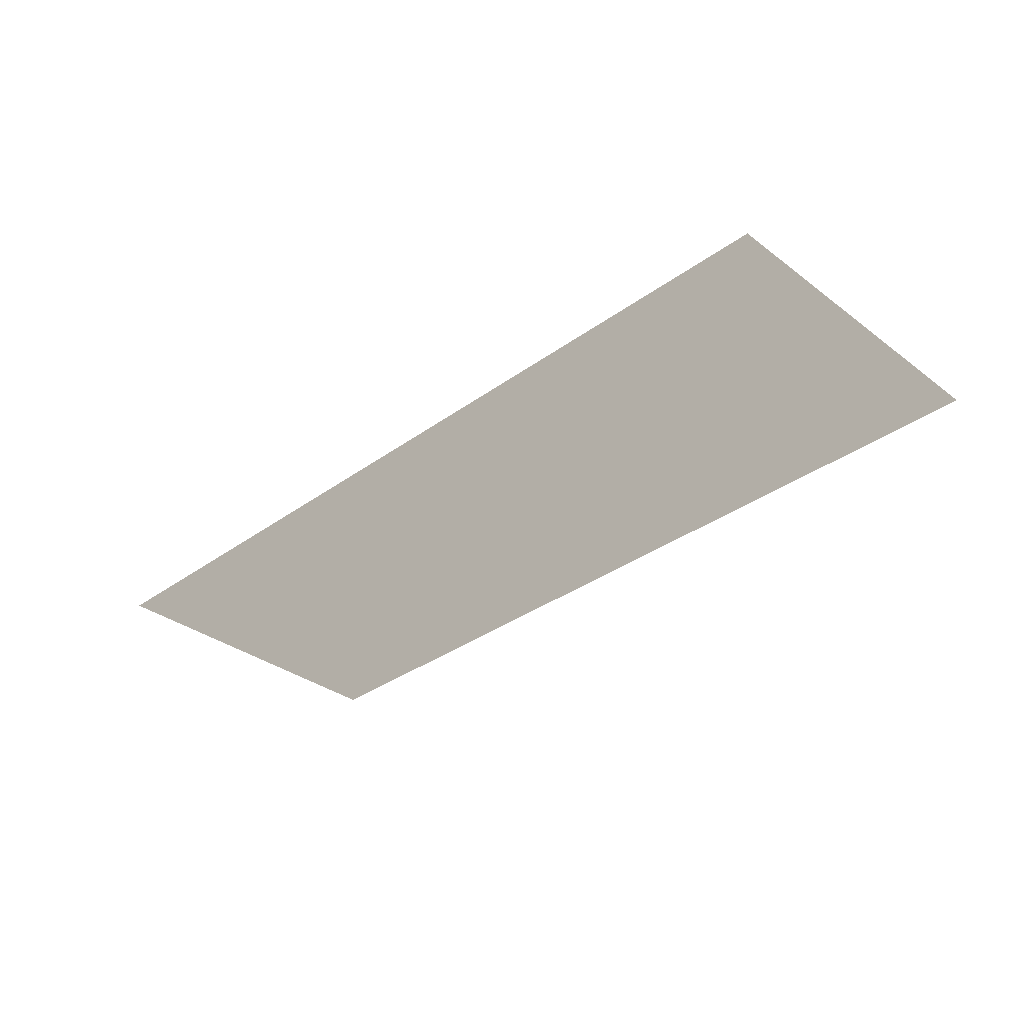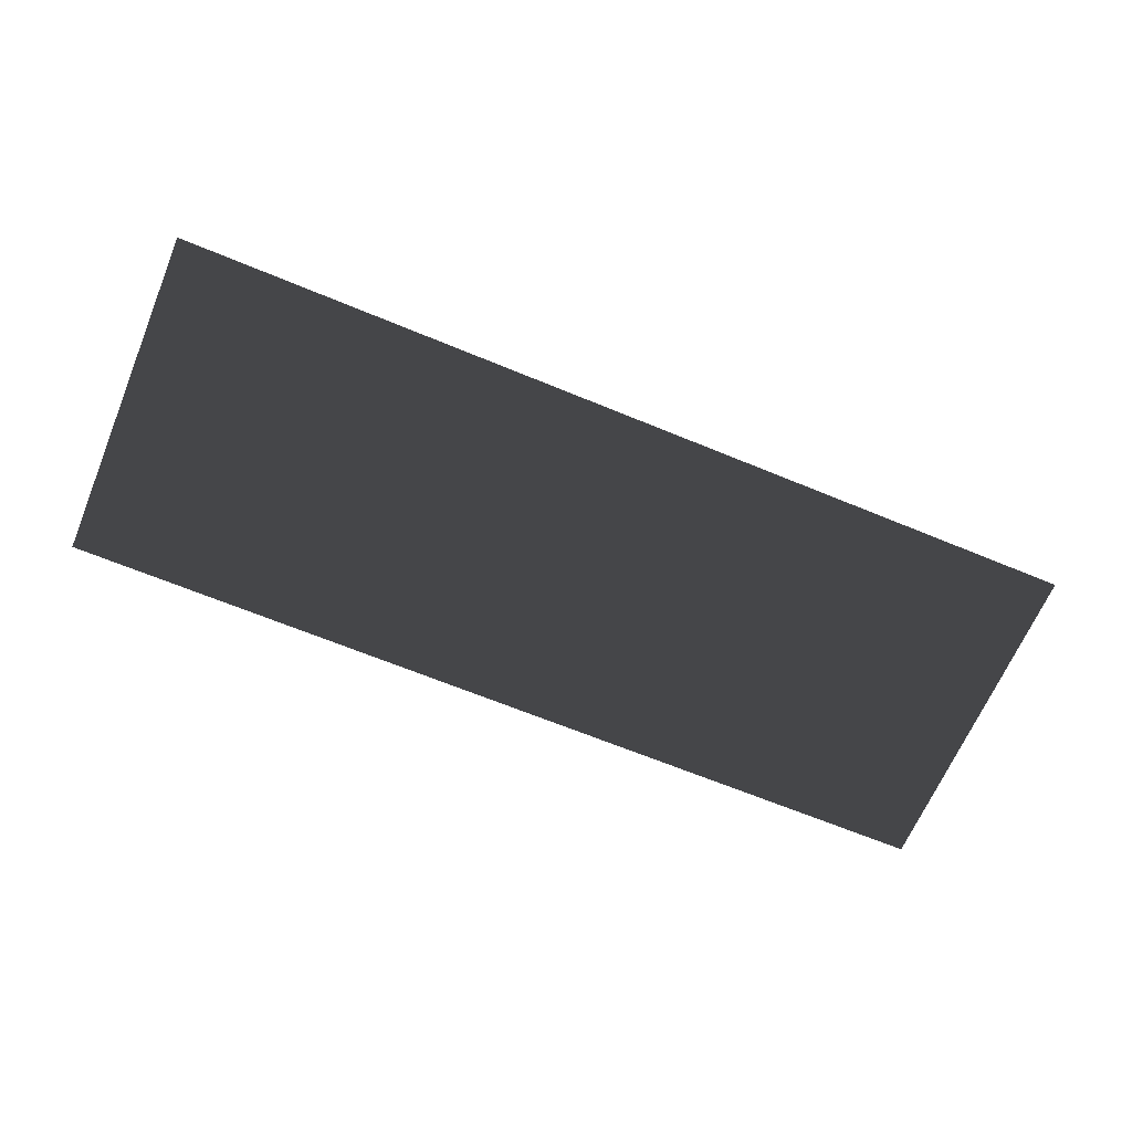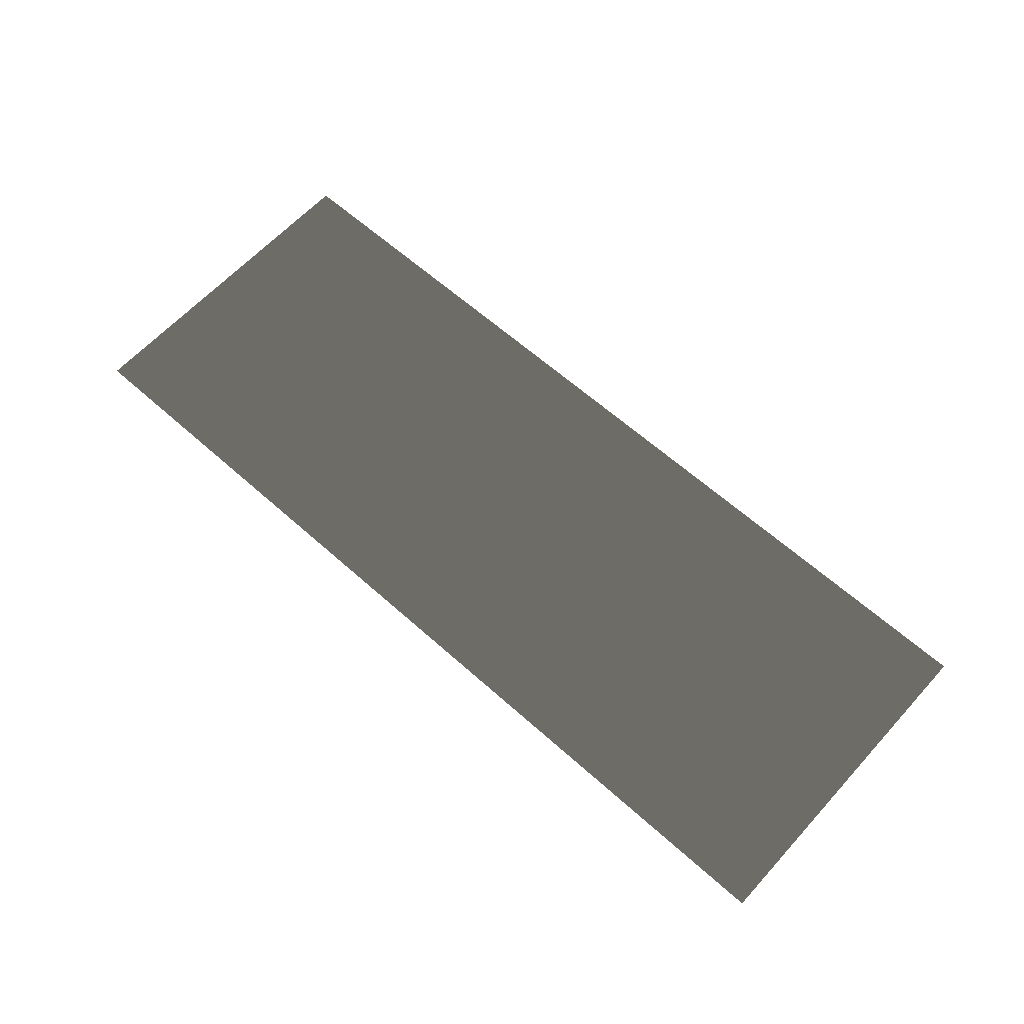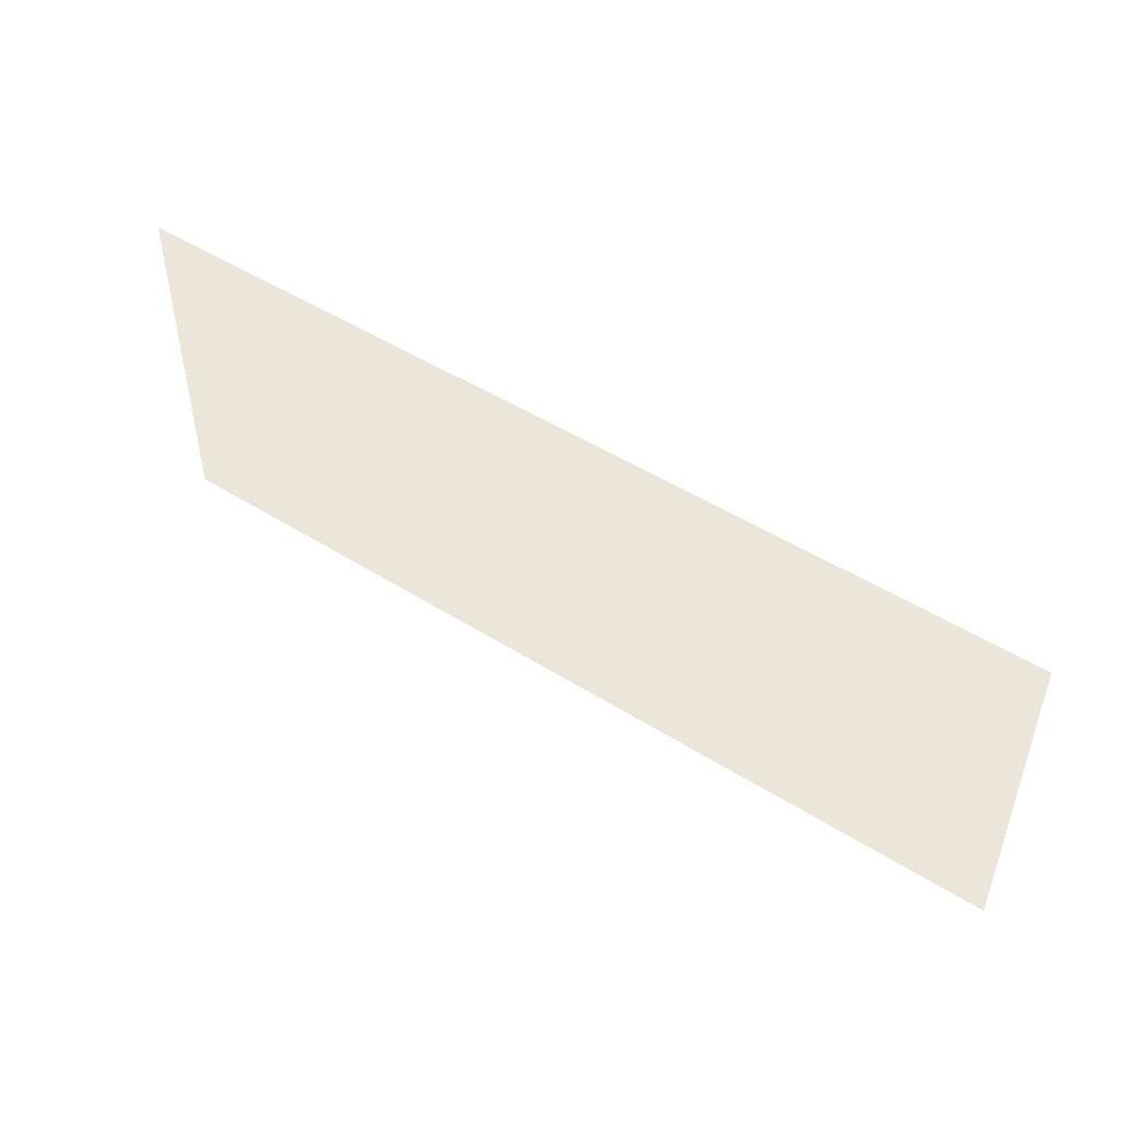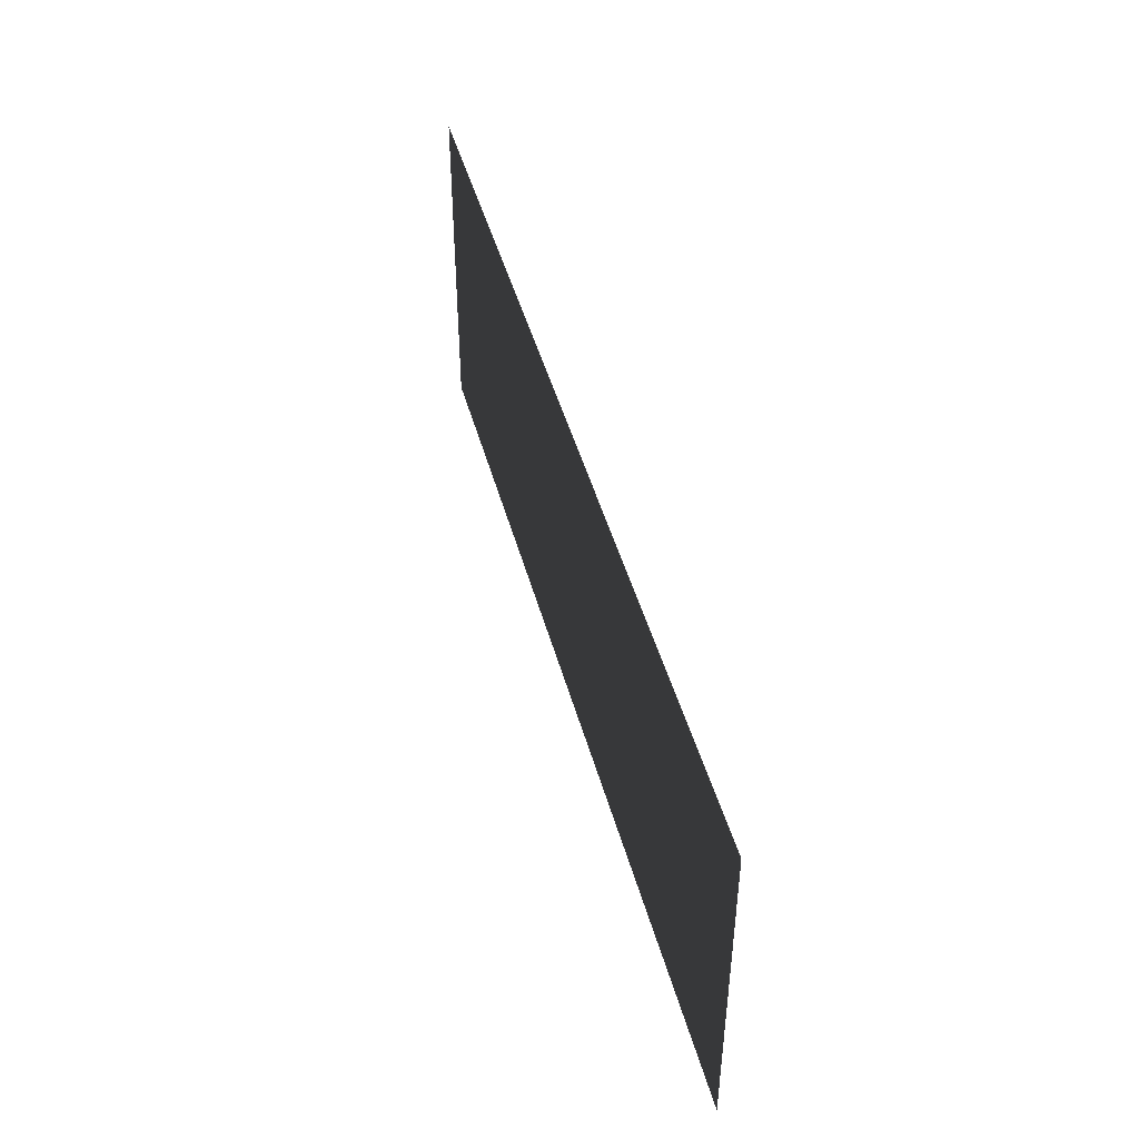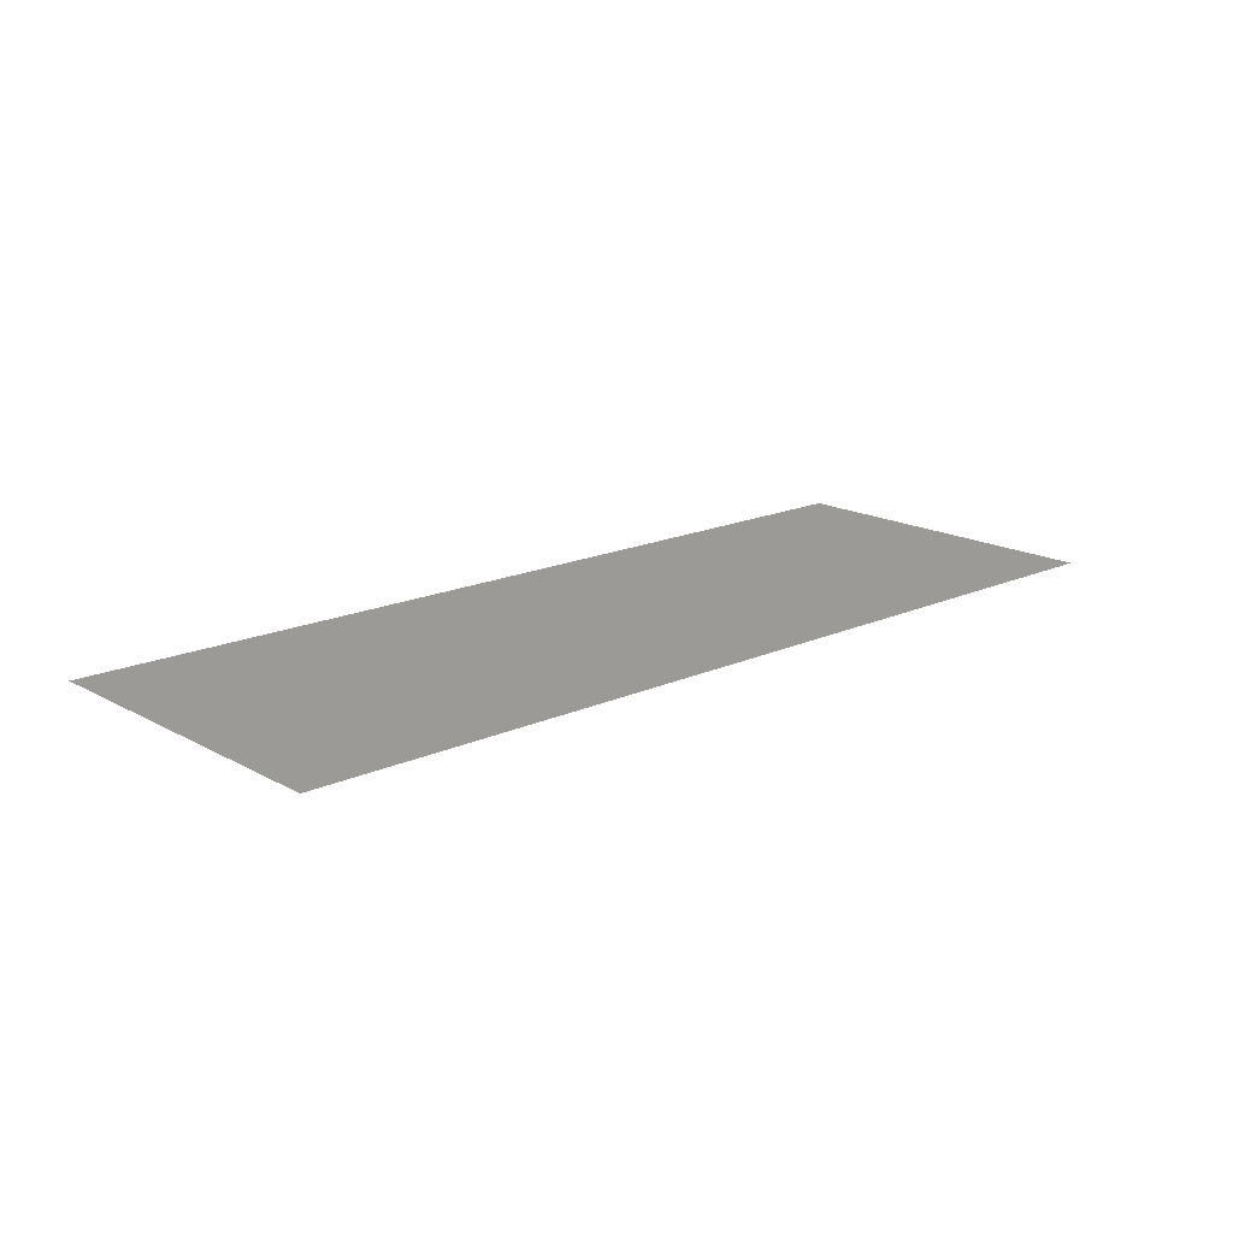
<metadata>
{"format":"obj","ext":"obj","renderer":"f3d","projection":"perspective","resolution":1024,"background":"white","views":[{"elev":-33.9,"azim":44.5,"up":"+Z"},{"elev":-65.2,"azim":157.3,"up":"+Z"},{"elev":62.5,"azim":42.2,"up":"+Z"},{"elev":48.5,"azim":35.2,"up":"+Y"},{"elev":45.8,"azim":-105.0,"up":"+Y"},{"elev":16.9,"azim":137.7,"up":"+Z"}]}
</metadata>
<code>
v 0.4597 0.1696 0.006156
v 0.4597 -0.1696 0.006156
v -0.4597 -0.1696 0.006156
v -0.4597 0.1696 0.006156
g Platform_for_grass(Clone)_34167_795
f 1 3 2
f 1 4 3

</code>
